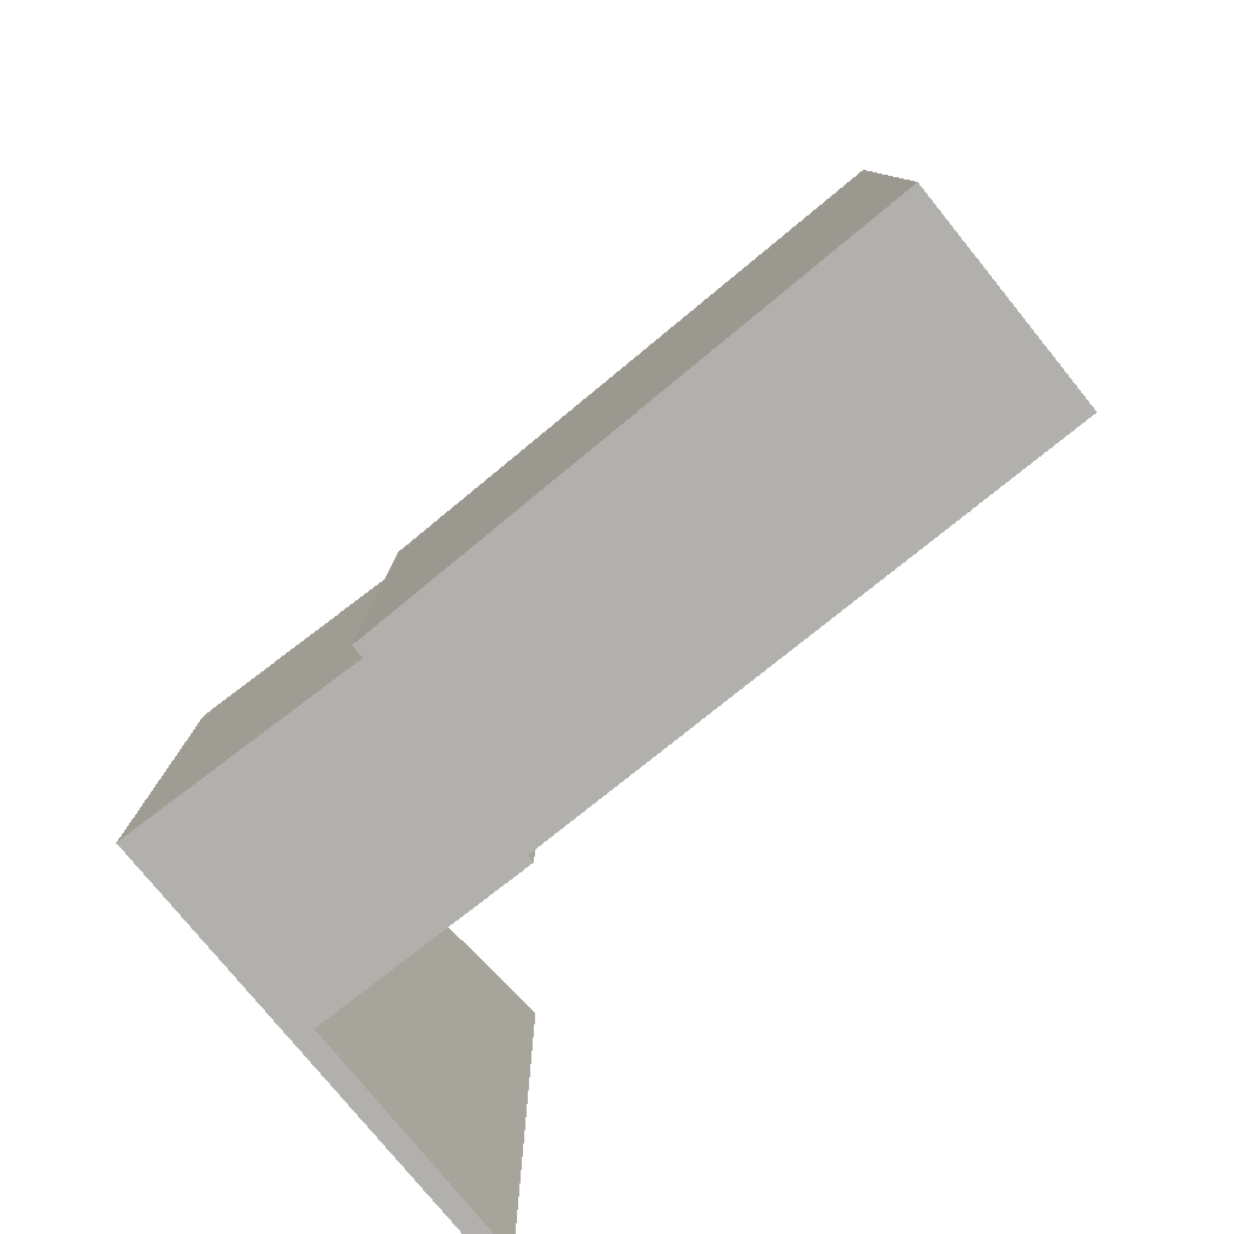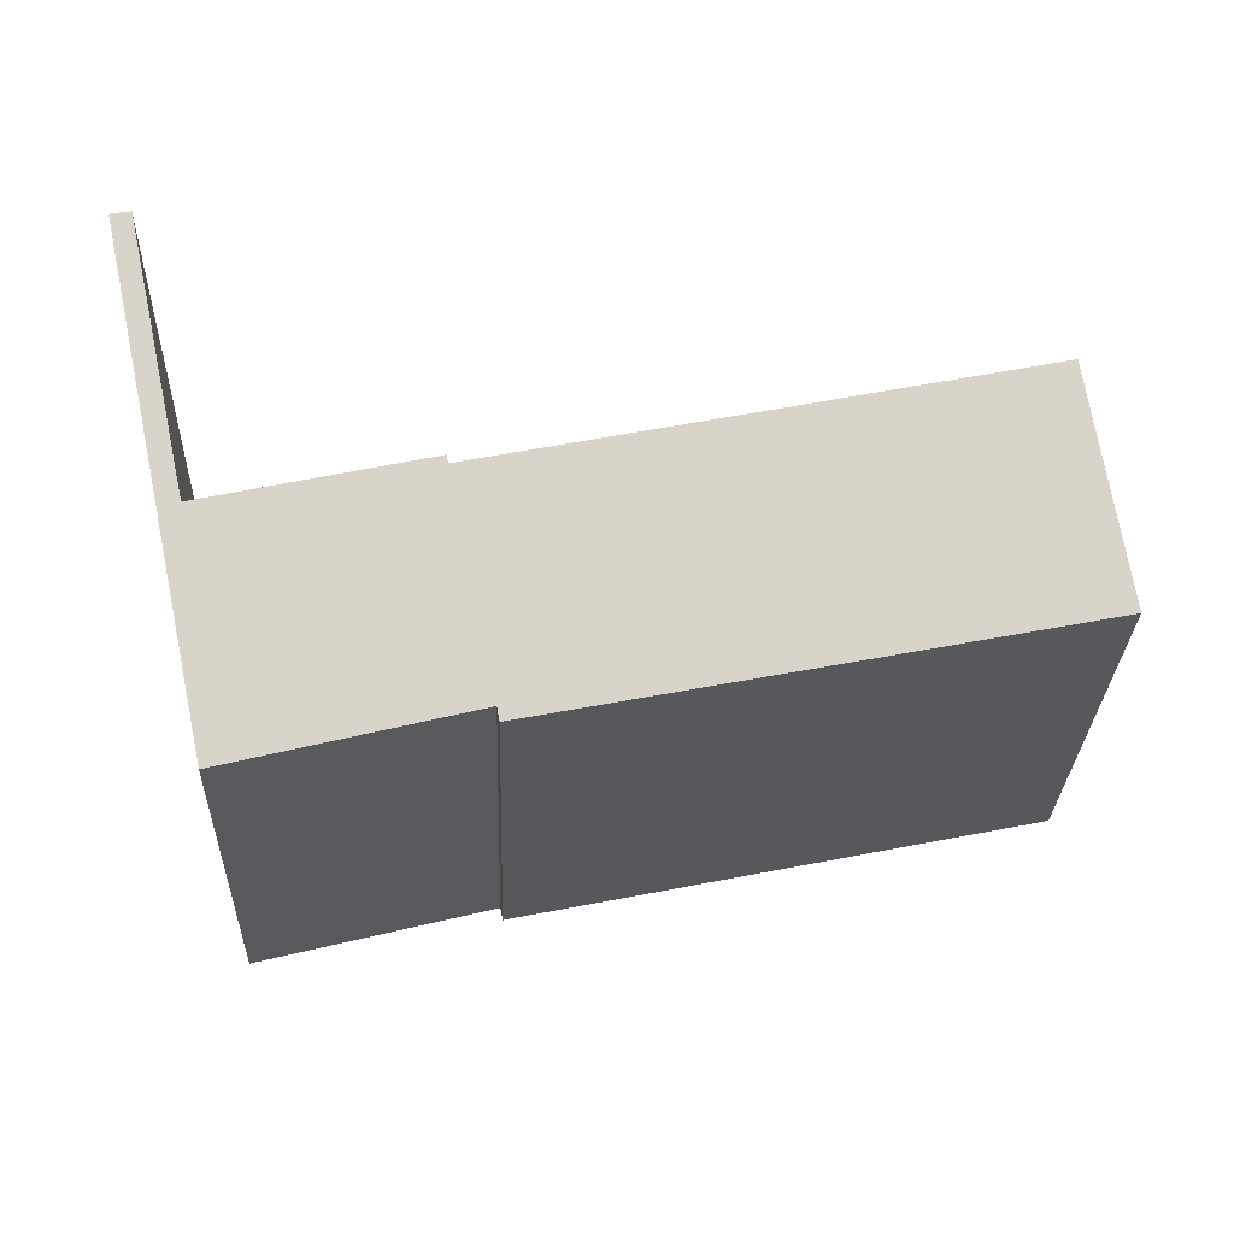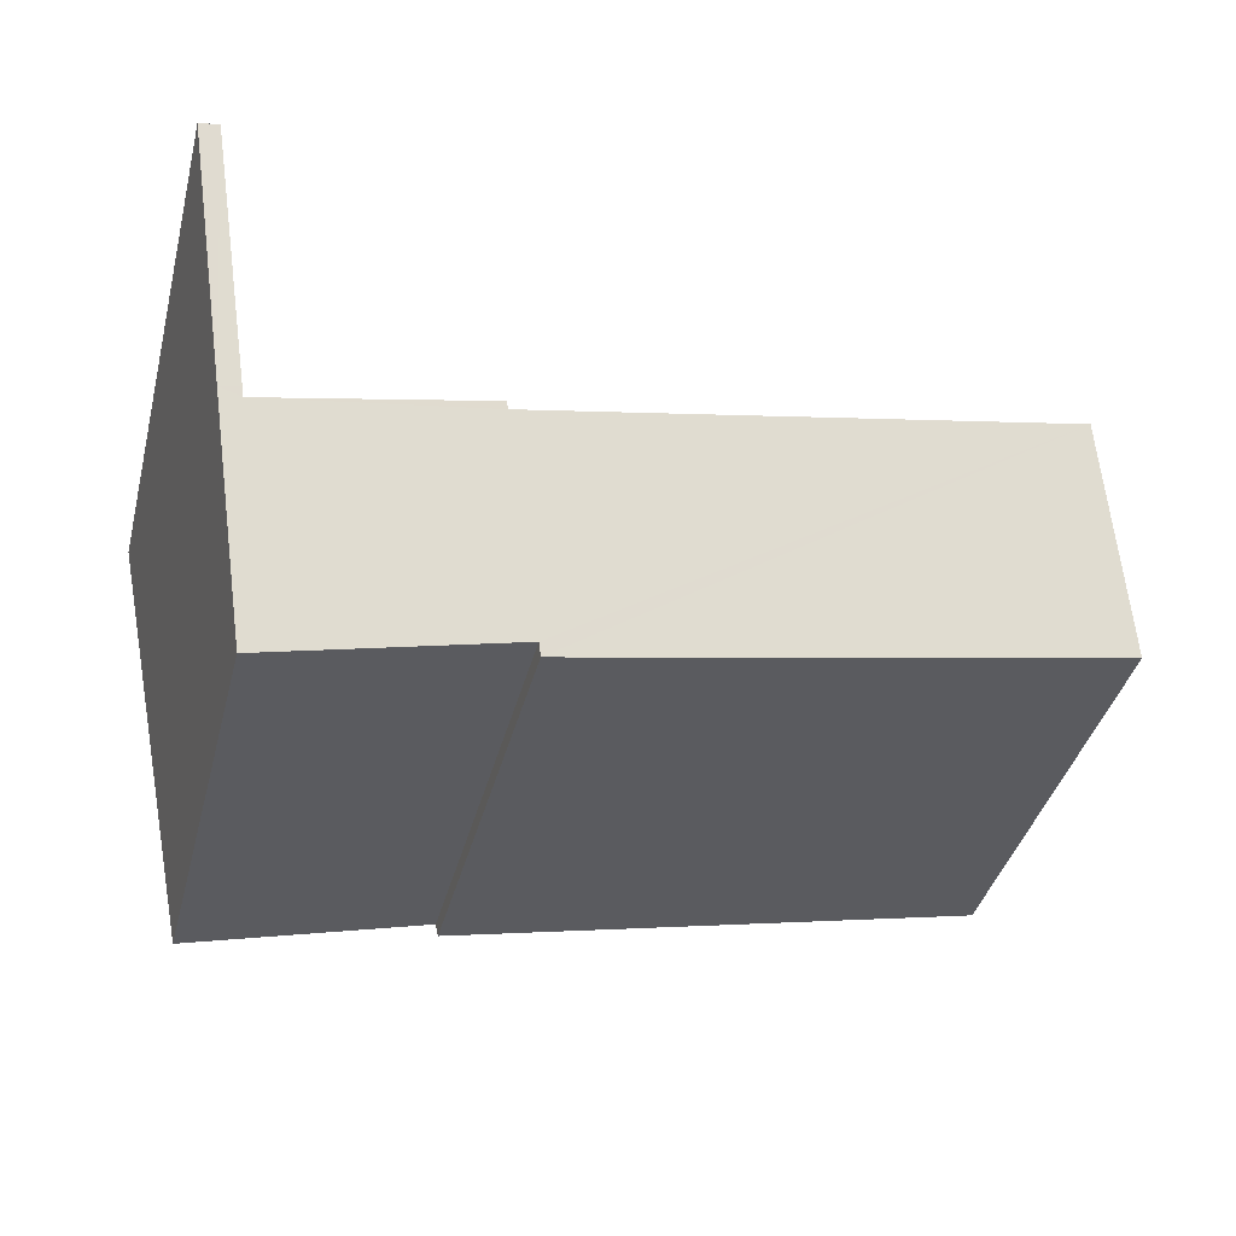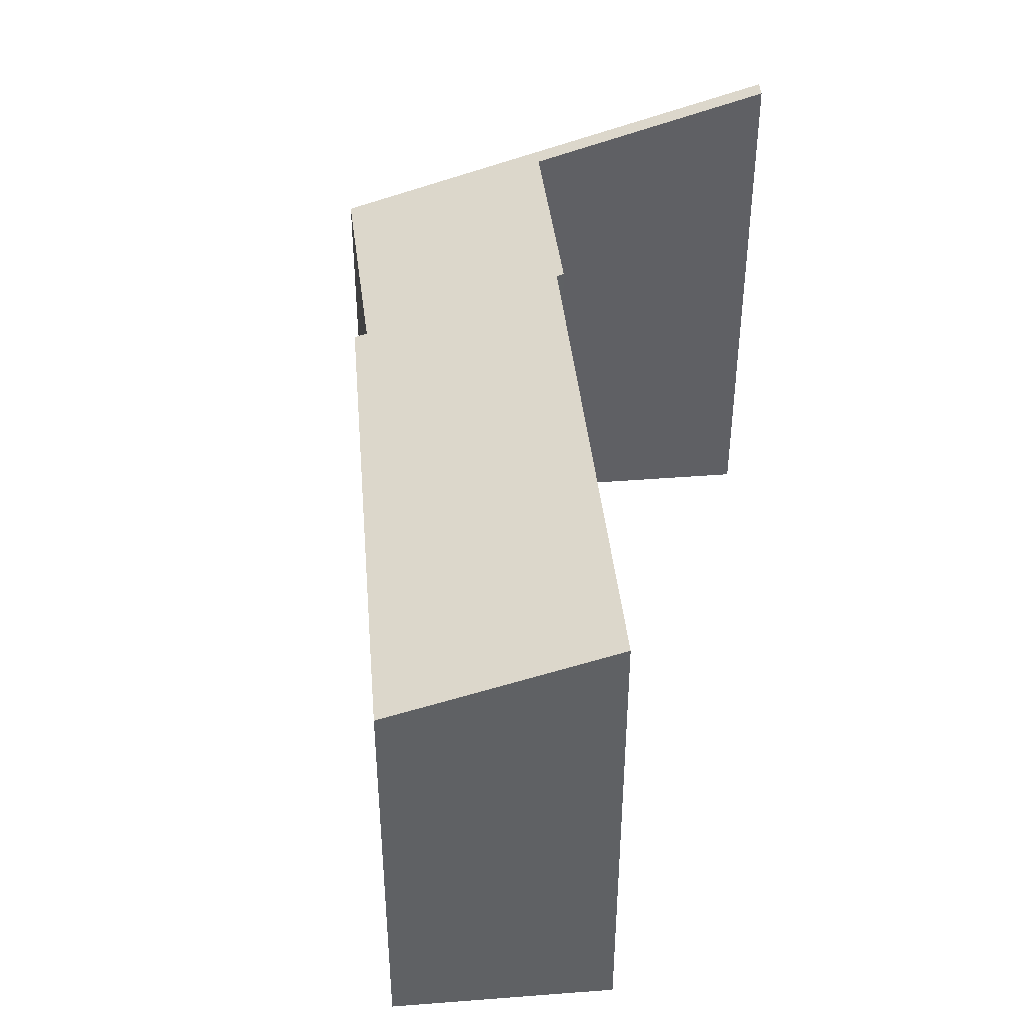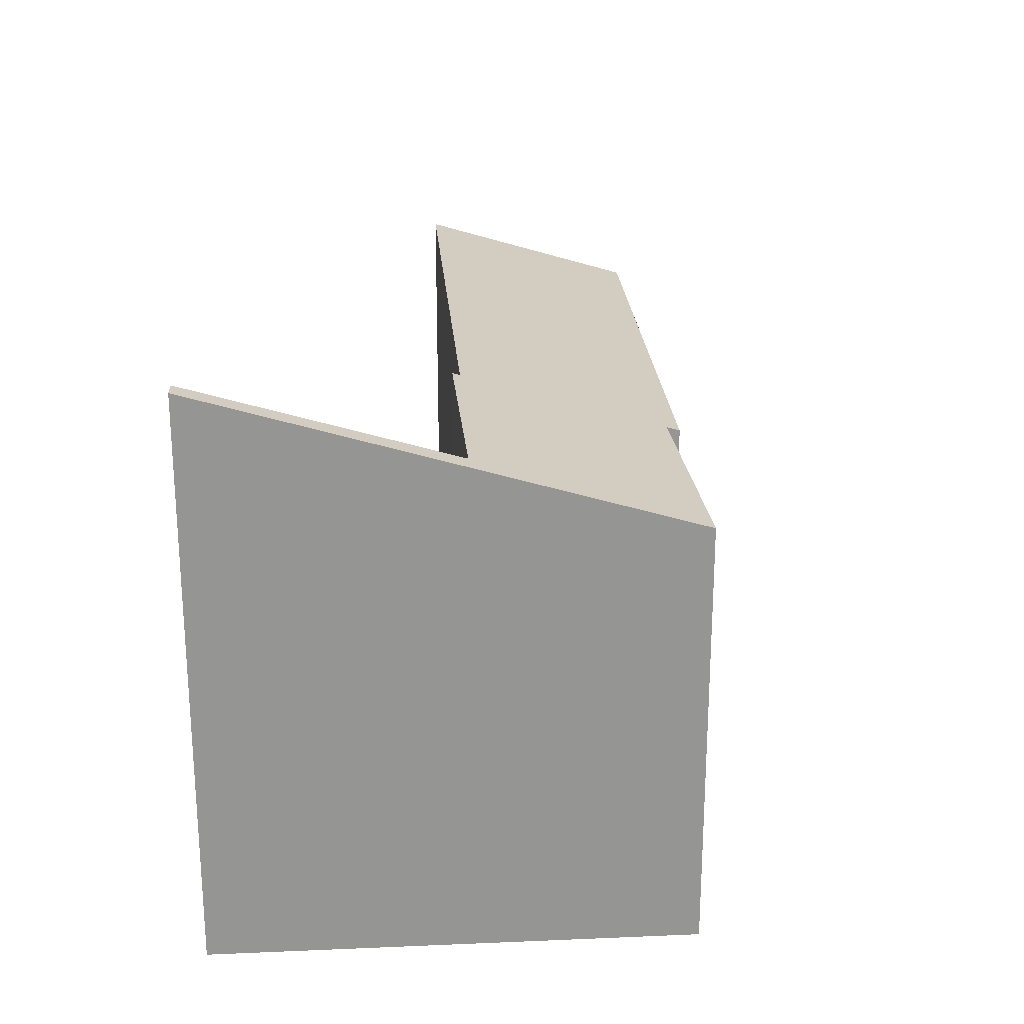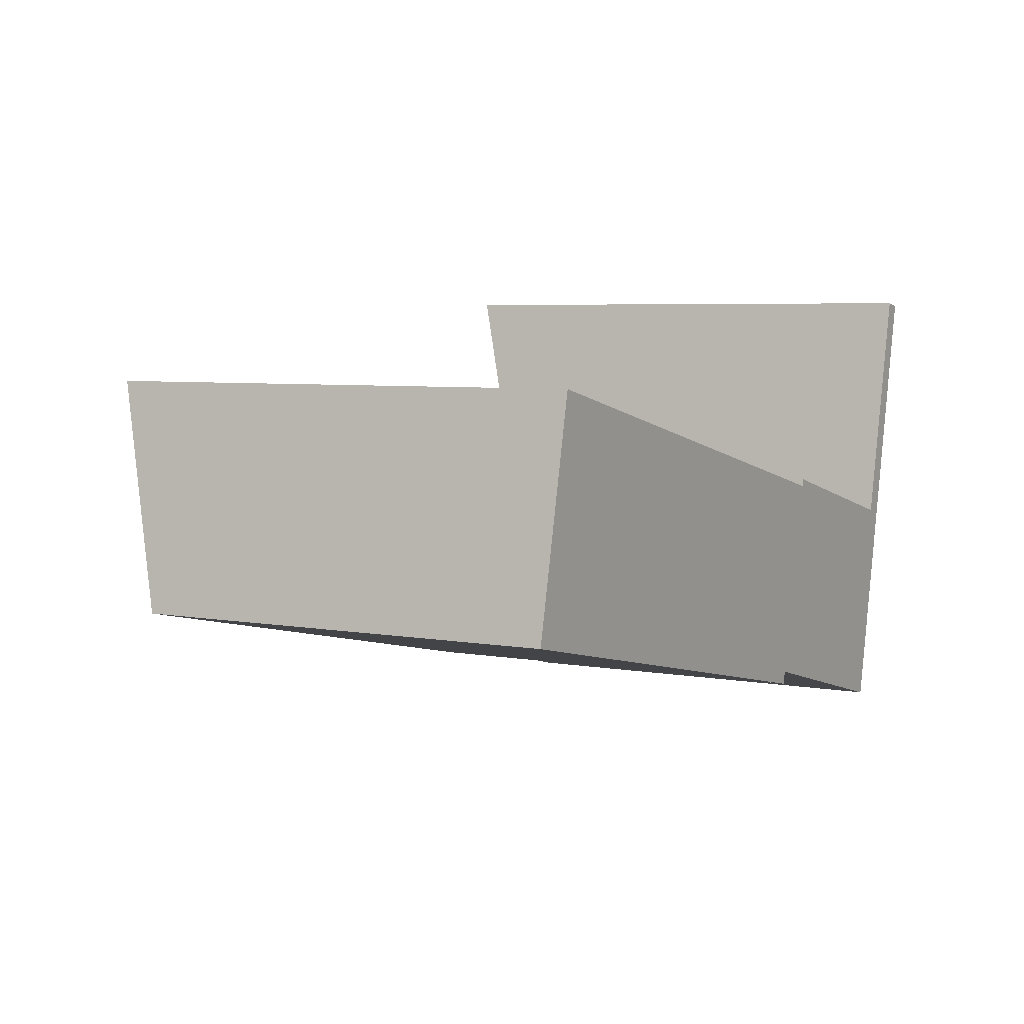
<metadata>
{"format":"obj","ext":"obj","renderer":"f3d","projection":"perspective","resolution":1024,"background":"white","views":[{"elev":-78.6,"azim":-128.6,"up":"+Y"},{"elev":-29.7,"azim":178.0,"up":"+Z"},{"elev":-40.8,"azim":165.4,"up":"+Z"},{"elev":41.4,"azim":-83.0,"up":"+Y"},{"elev":23.0,"azim":98.2,"up":"+Y"},{"elev":5.4,"azim":-60.3,"up":"+Z"}]}
</metadata>
<code>
v  0.712 7.324 3.283
v  8.224 6.365 -1.741
v  0 6.333 3.878e-16
v  8.265 6.423 -1.549
v  8.97 7.362 1.557
v  12.27 7.351 0.779
v  8.947 7.328 1.447
v  12.6 7.392 0.846
v  11.88 6.391 -2.472
v  12.3 7.392 0.914
v  13.09 8.469 4.481
v  13.38 8.472 4.425
v  8.224 1.066e-16 -1.741
v  0 0 0
v  8.265 9.485e-17 -1.549
v  11.88 1.514e-16 -2.472
v  0.712 -2.01e-16 3.283
v  8.97 -9.534e-17 1.557
v  8.947 -8.86e-17 1.447
v  13.09 -2.744e-16 4.481
v  12.27 -4.77e-17 0.779
v  12.3 -5.597e-17 0.914
v  13.38 -2.71e-16 4.425
v  12.6 -5.18e-17 0.846
g defaultobject
f 1 2 3
f 2 1 4
f 5 6 7
f 4 8 9
f 8 4 6
f 6 4 7
f 7 4 1
f 8 6 10
f 8 10 11
f 8 11 12
f 13 3 2
f 3 13 14
f 9 15 4
f 15 9 16
f 3 17 1
f 17 3 14
f 7 18 5
f 18 7 19
f 10 20 11
f 20 10 6
f 20 6 21
f 20 21 22
f 1 19 7
f 19 1 17
f 18 6 5
f 6 18 21
f 11 23 12
f 23 11 20
f 23 8 12
f 8 23 9
f 9 23 16
f 16 23 24
f 15 2 4
f 2 15 13
f 23 20 24
f 22 24 20
f 16 24 22
f 21 16 22
f 18 16 21
f 19 16 18
f 15 16 19
f 17 15 19
f 13 15 17
f 14 13 17

</code>
